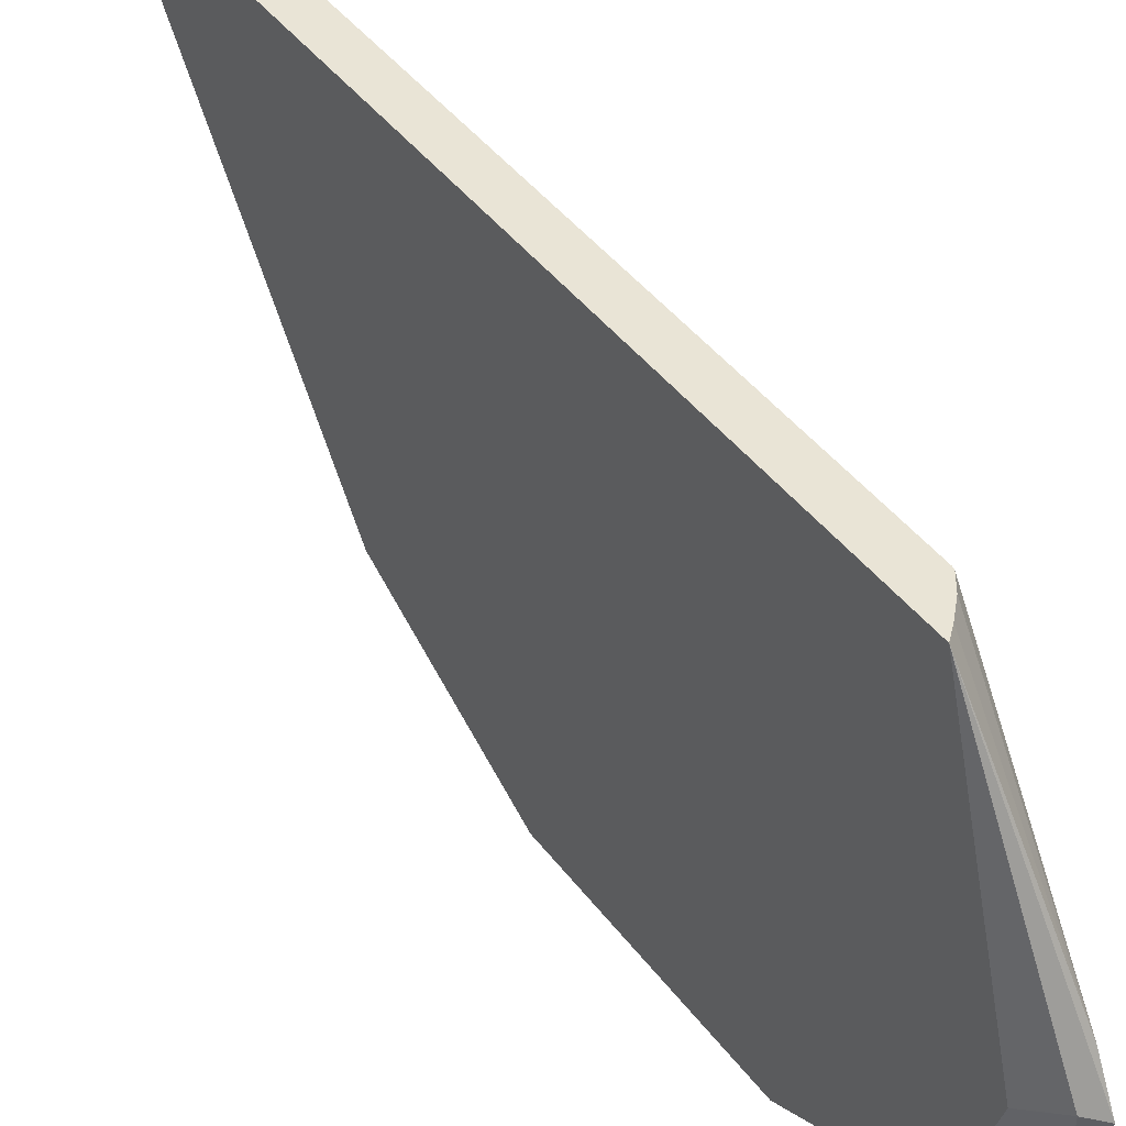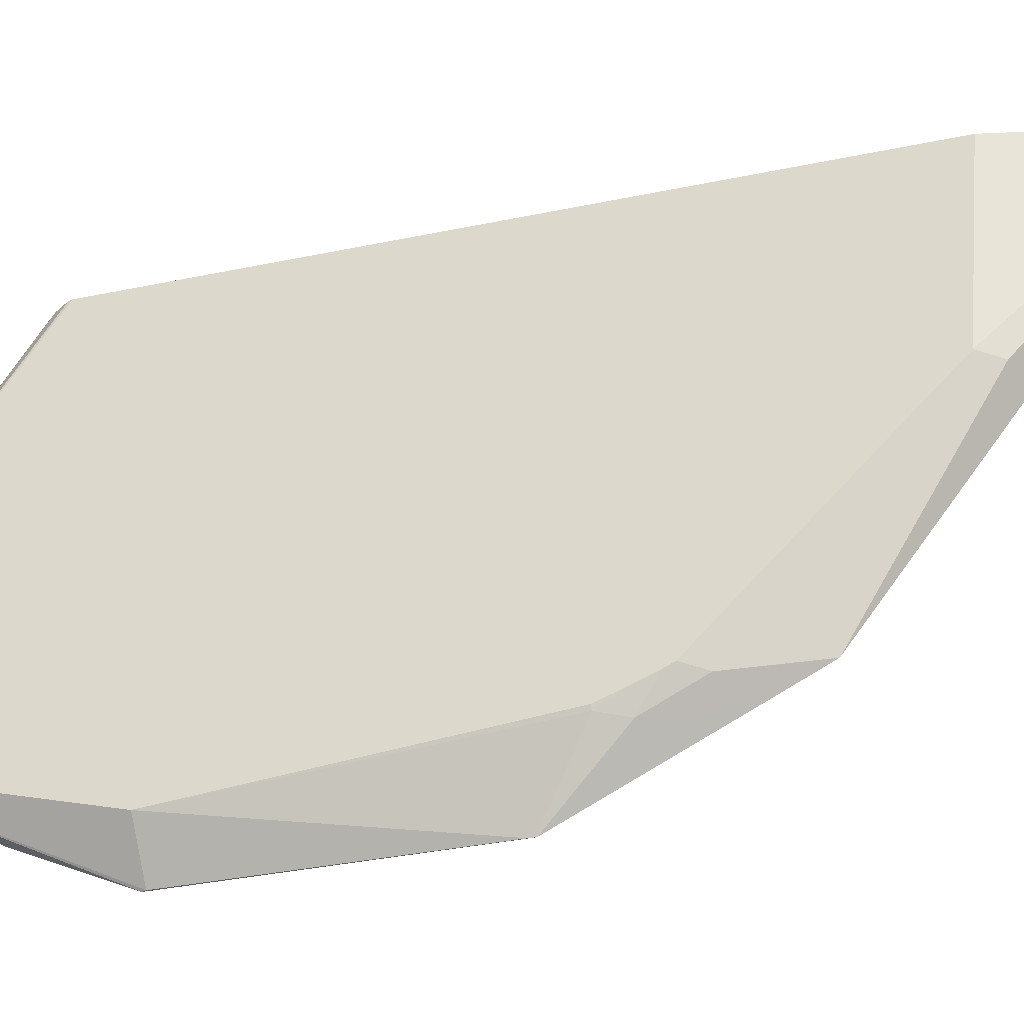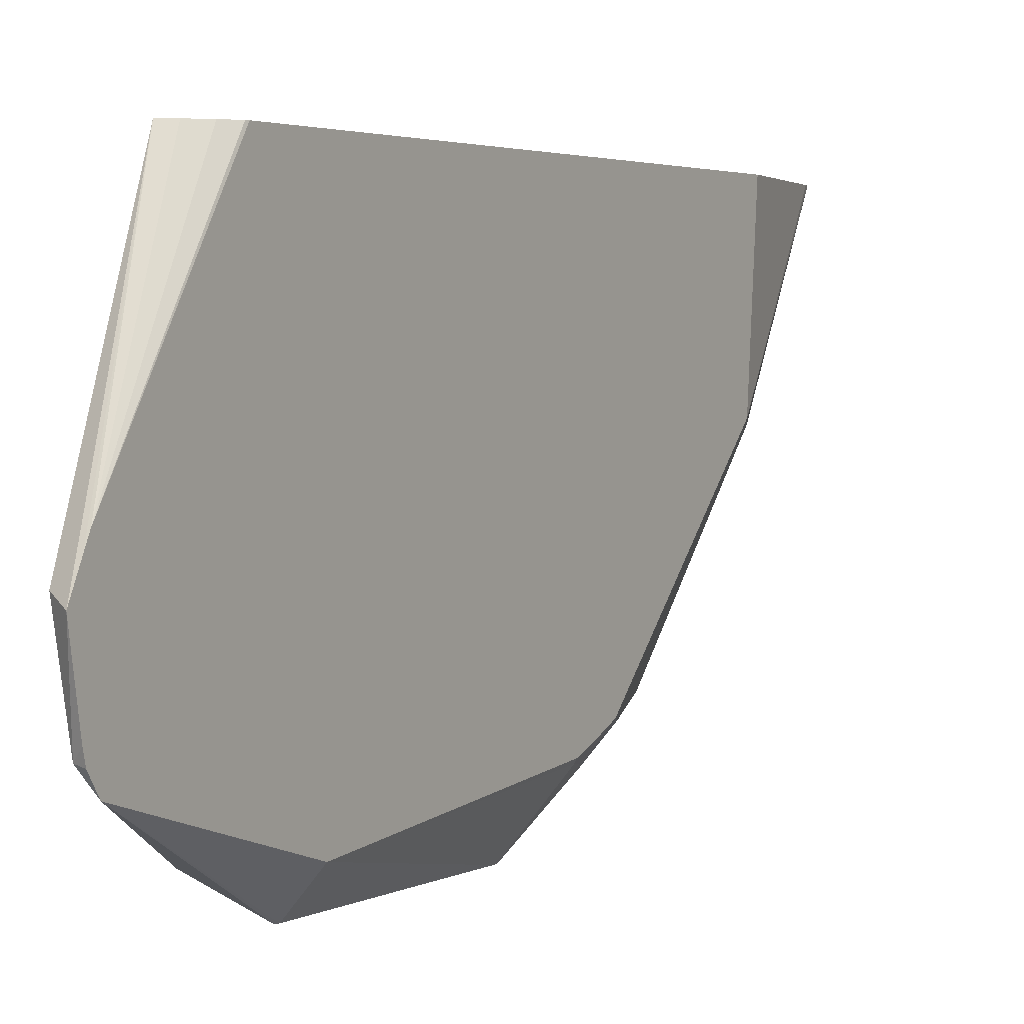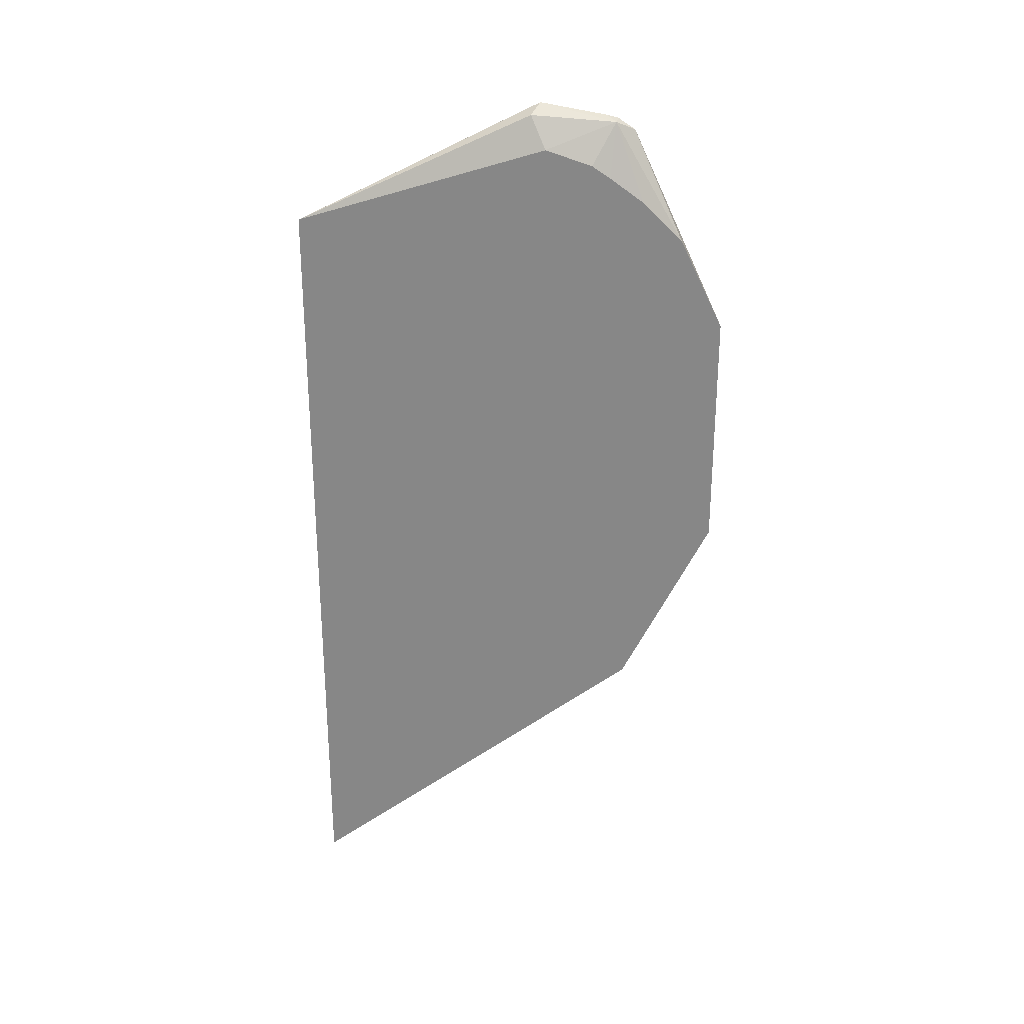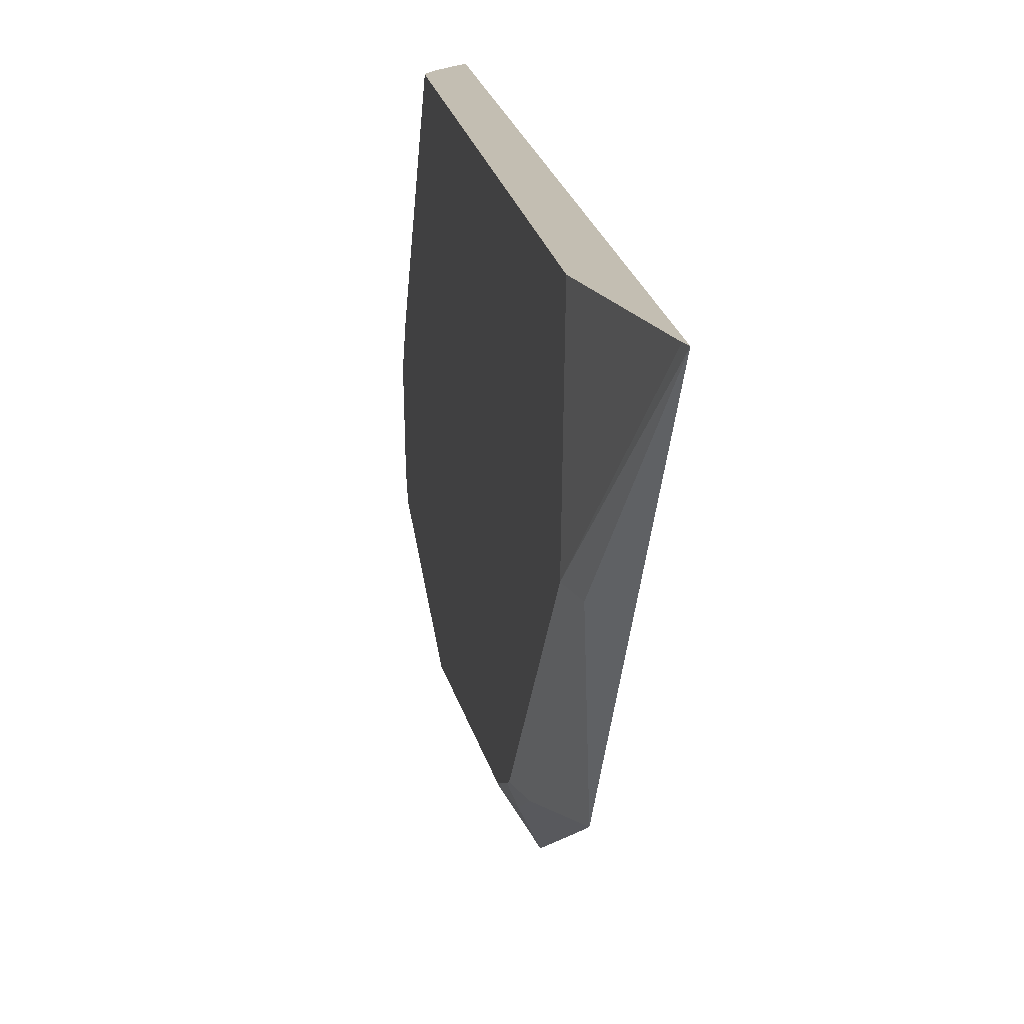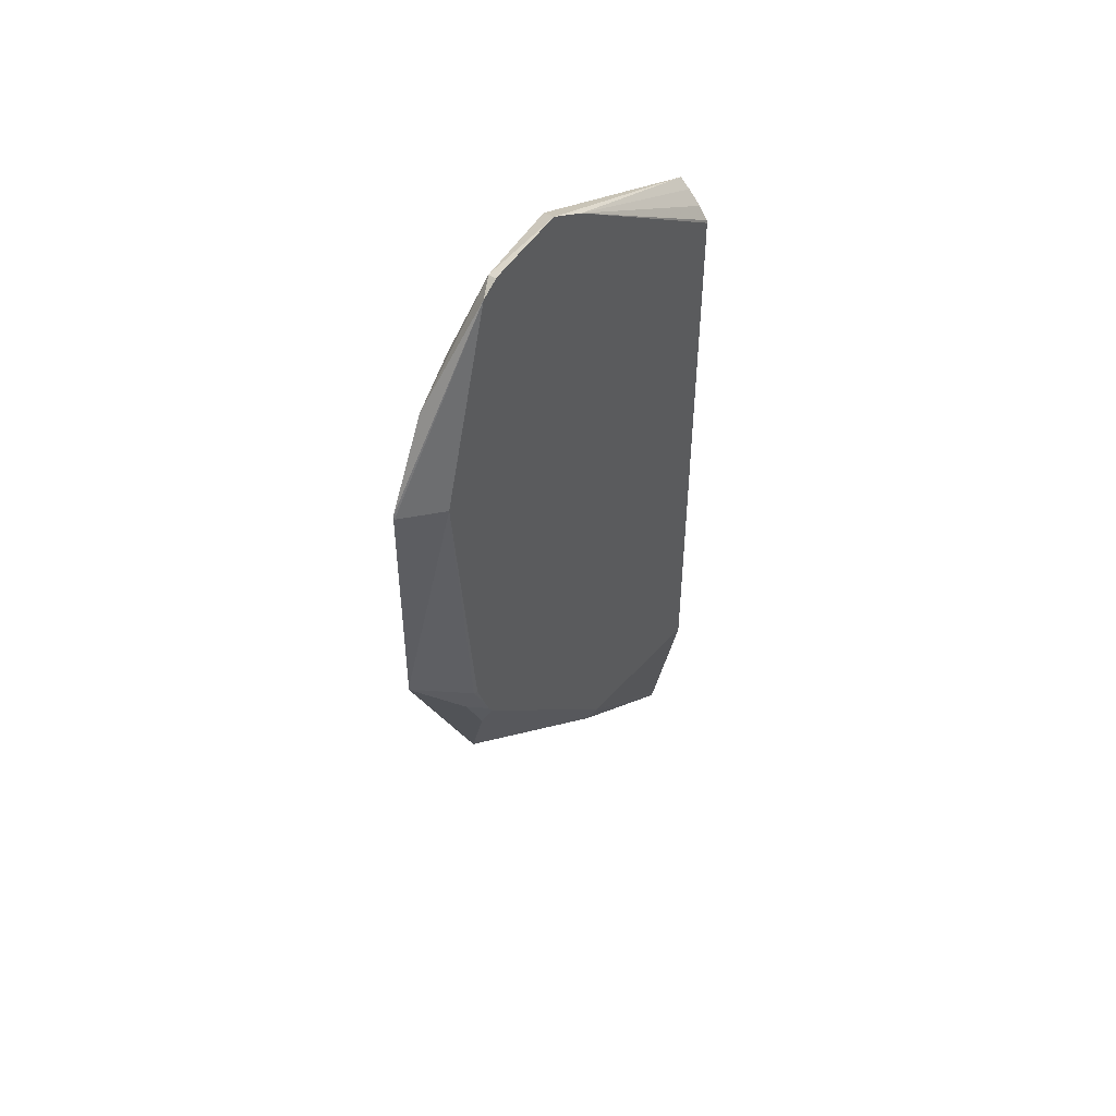
<metadata>
{"format":"obj","ext":"obj","renderer":"f3d","projection":"perspective","resolution":1024,"background":"white","views":[{"elev":42.6,"azim":-33.7,"up":"+Y"},{"elev":-35.0,"azim":105.8,"up":"+Y"},{"elev":2.9,"azim":30.4,"up":"+Y"},{"elev":27.0,"azim":-86.7,"up":"+Z"},{"elev":17.3,"azim":171.8,"up":"+Y"},{"elev":47.2,"azim":36.9,"up":"+Z"}]}
</metadata>
<code>
v -0.2349 0.06694 -0.1495
v -0.234 0.06694 -0.1461
v -0.2211 -0.0029 -0.08005
v -0.2251 -0.004909 -0.08808
v -0.2349 -0.07833 -0.03923
v -0.2349 0.06694 0.1833
v -0.2211 0.06694 -0.08632
v -0.2211 -0.08117 -0.001737
v -0.2251 -0.08318 -0.009766
v -0.2349 -0.0785 -0.03893
v -0.2349 -0.03904 0.2152
v -0.2284 -0.03262 0.2283
v -0.2211 -0.03626 0.232
v -0.2211 -0.02512 0.2264
v -0.2211 -0.01979 0.2237
v -0.2306 0.06694 0.1792
v -0.2211 0.06694 0.1666
v -0.2211 -0.08294 0.001773
v -0.2349 -0.0882 -0.01955
v -0.2251 -0.09297 0.009802
v -0.2349 -0.03918 0.2152
v -0.2349 -0.03915 0.2153
v -0.2251 -0.06851 0.2251
v -0.2211 -0.06449 0.2271
v -0.2214 0.06694 0.1679
v -0.2252 0.06694 0.1734
v -0.2211 -0.08646 0.01059
v -0.2218 -0.09134 0.01959
v -0.2349 -0.1163 0.03699
v -0.2349 -0.05877 0.2087
v -0.2211 -0.07652 0.2211
v -0.2211 -0.0693 0.2259
v -0.2349 -0.06653 0.2035
v -0.2349 -0.08086 0.1932
v -0.2349 -0.09796 0.1762
v -0.2211 -0.08983 0.01959
v -0.2348 -0.1163 0.03927
v -0.2349 -0.1163 0.03732
v -0.2211 -0.1008 0.137
v -0.2349 -0.1163 0.1385
v -0.2344 -0.1163 0.137
f 13 23 24
f 19 20 29
f 18 27 28
f 15 26 16
f 15 25 26
f 15 17 25
f 18 28 20
f 12 23 13
f 9 19 10
f 11 22 12
f 11 21 22
f 9 20 19
f 9 18 20
f 8 18 9
f 20 28 29
f 6 15 16
f 12 22 23
f 21 30 22
f 29 41 40
f 23 31 32
f 6 14 15
f 37 39 41
f 31 35 40
f 31 41 39
f 31 40 41
f 29 37 41
f 29 38 37
f 28 39 37
f 28 36 39
f 28 38 29
f 28 37 38
f 27 36 28
f 23 35 31
f 23 34 35
f 23 33 34
f 23 30 33
f 23 32 24
f 22 30 23
f 6 13 14
f 3 31 39
f 6 11 12
f 1 26 25
f 1 16 26
f 1 6 16
f 1 11 6
f 1 21 11
f 1 30 21
f 1 33 30
f 1 25 17
f 1 34 33
f 1 40 35
f 1 29 40
f 1 19 29
f 1 10 19
f 1 5 10
f 1 3 4
f 1 2 3
f 1 35 34
f 1 17 7
f 1 4 5
f 2 7 3
f 1 7 2
f 5 9 10
f 3 8 5
f 3 18 8
f 3 27 18
f 3 36 27
f 3 39 36
f 6 12 13
f 5 8 9
f 3 24 32
f 3 13 24
f 3 14 13
f 3 15 14
f 3 17 15
f 3 7 17
f 3 32 31
f 3 5 4

</code>
